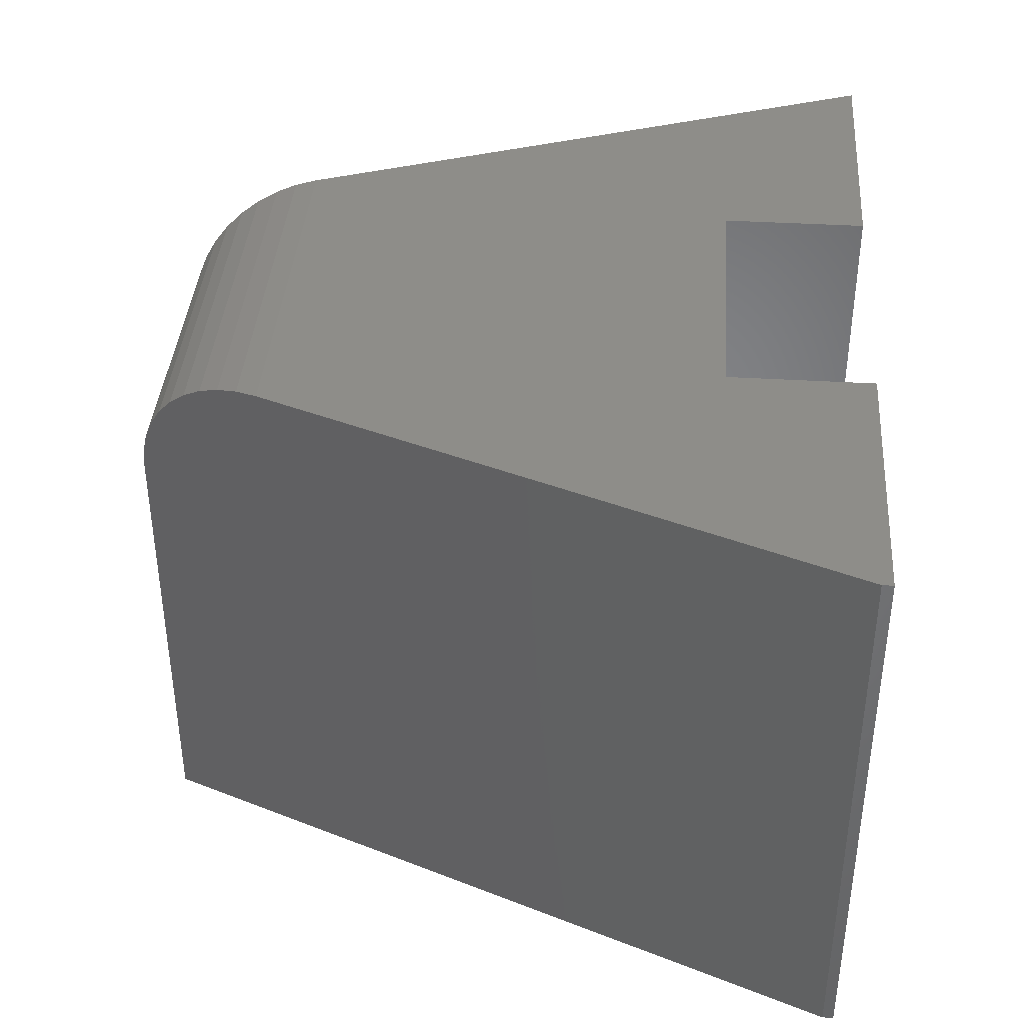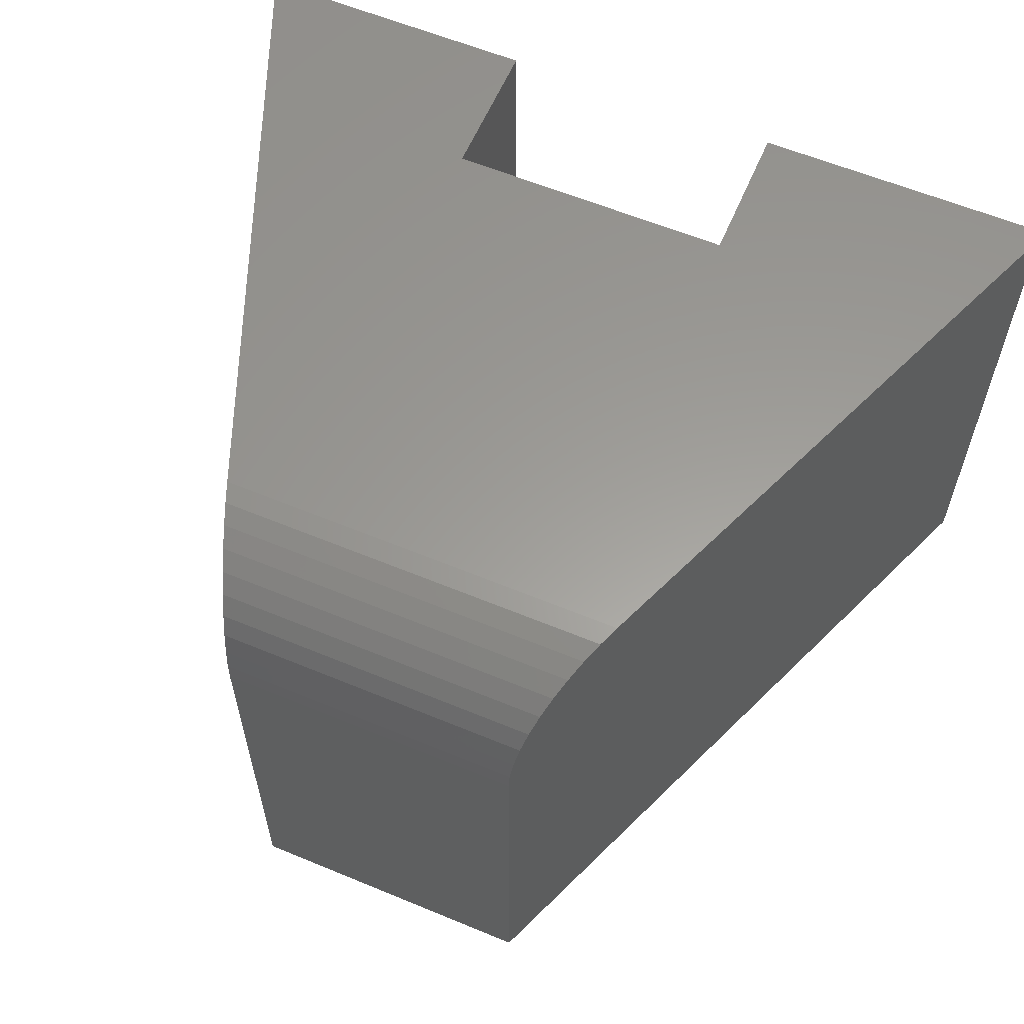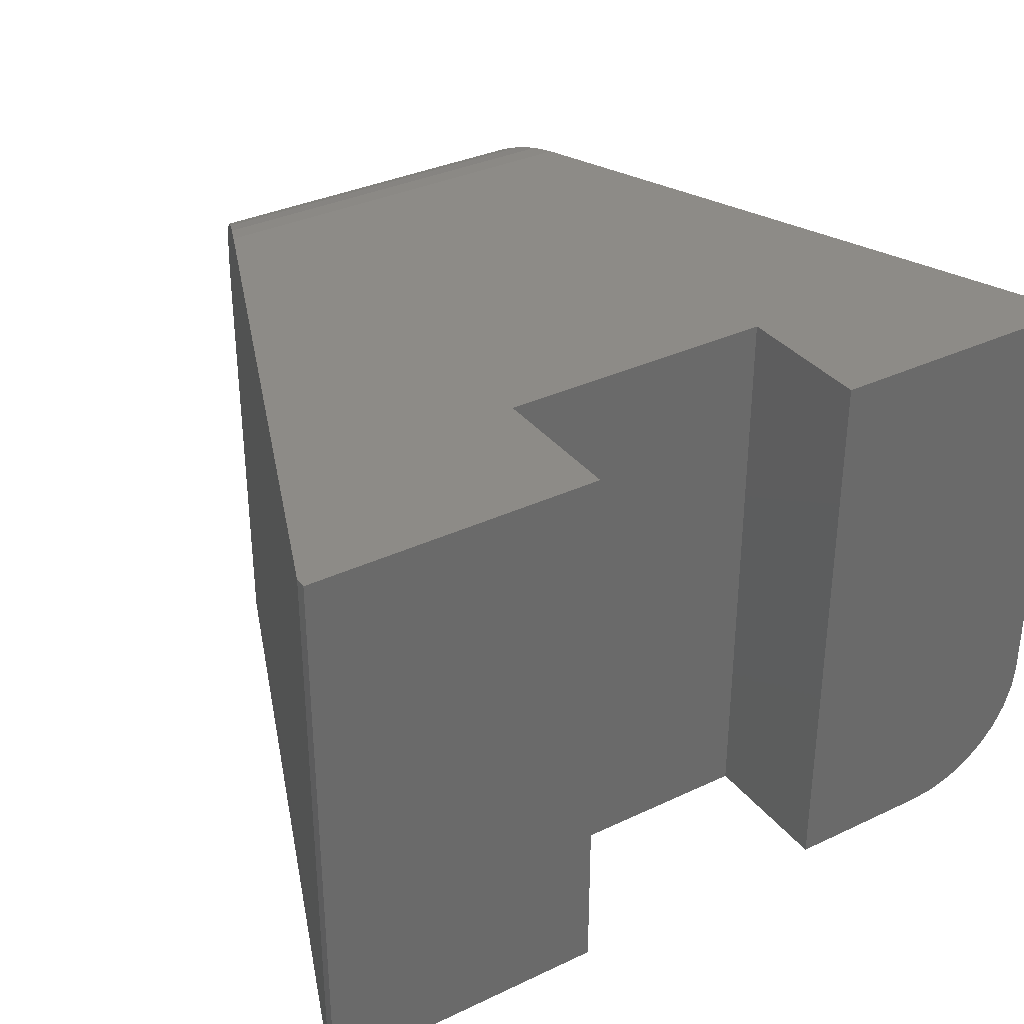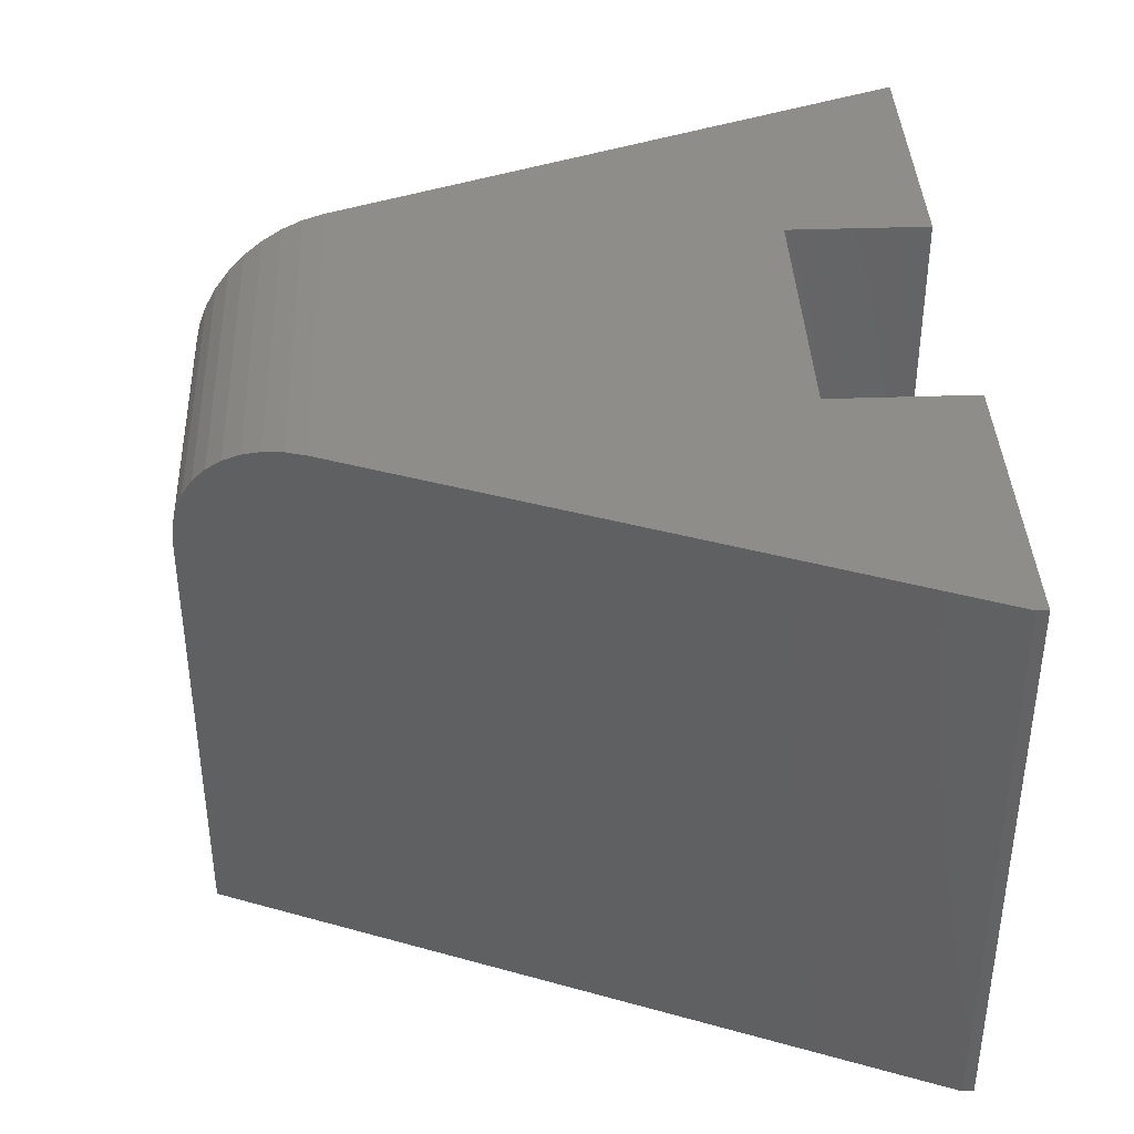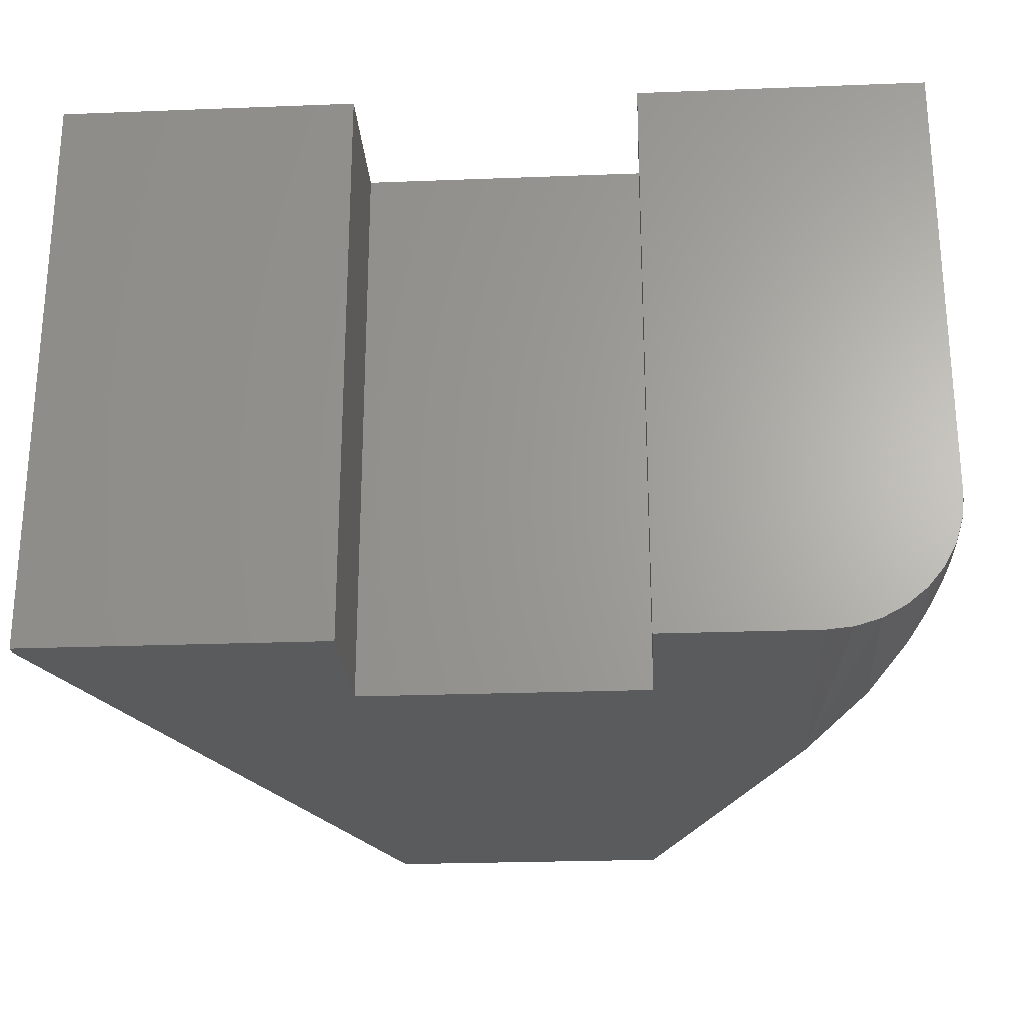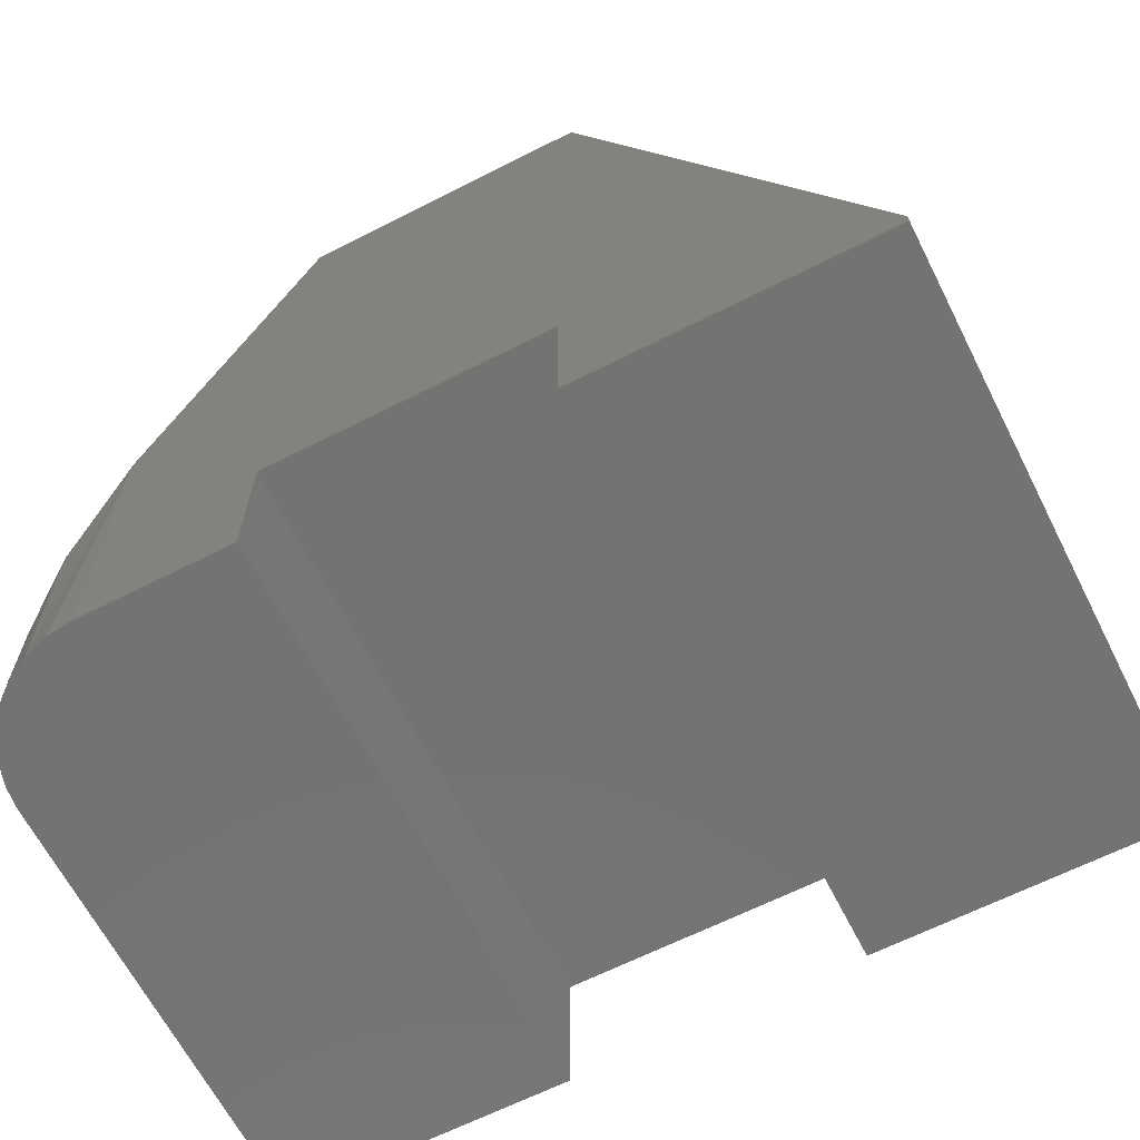
<metadata>
{"format":"stl","ext":"stl","renderer":"f3d","projection":"perspective","resolution":1024,"background":"white","views":[{"elev":39.0,"azim":94.3,"up":"+Y"},{"elev":60.2,"azim":23.0,"up":"+Y"},{"elev":34.2,"azim":147.5,"up":"+Y"},{"elev":38.7,"azim":87.5,"up":"+Y"},{"elev":-24.9,"azim":-176.4,"up":"+Y"},{"elev":-65.1,"azim":27.0,"up":"+Z"}]}
</metadata>
<code>
# stl→obj: 58 verts, 111 faces
v -0.5469 0 0.1026
v -0.5469 2.255e-17 -1.244e-17
v -0.75 0 0
v -0.1328 -5.551e-17 0.007812
v -0.1328 6.852e-17 -3.779e-17
v -0.3438 4.51e-17 -2.488e-17
v -0.3438 0 0.1026
v -0.2975 0 0.4195
v -0.5822 0 0.4195
v -0.6562 -0.4141 -5.741e-18
v -0.6745 -0.4123 -4.621e-18
v -0.6921 -0.4069 -3.544e-18
v -0.7083 -0.3983 -2.551e-18
v -0.7225 -0.3866 -1.681e-18
v -0.7342 -0.3724 -9.675e-19
v -0.7429 -0.3562 -4.37e-19
v -0.7482 -0.3386 -1.103e-19
v -0.75 -0.3203 2.549e-33
v -0.5469 -0.4141 -1.244e-17
v -0.3438 -0.4141 -2.488e-17
v -0.1328 -0.4141 -3.779e-17
v -0.1328 -0.4141 0.007812
v -0.335 -0.4141 0.5132
v -0.3438 -0.4141 0.1026
v -0.6562 -0.4141 0.2344
v -0.5469 -0.4141 0.1026
v -0.5447 -0.4141 0.5132
v -0.3034 -0.00116 0.4342
v -0.3091 -0.004602 0.4485
v -0.3146 -0.01031 0.4622
v -0.3197 -0.01814 0.4749
v -0.3241 -0.0278 0.4861
v -0.328 -0.03924 0.4958
v -0.331 -0.05193 0.5034
v -0.3333 -0.06579 0.509
v -0.3346 -0.08027 0.5123
v -0.335 -0.09375 0.5132
v -0.5763 -0.00116 0.4342
v -0.5706 -0.004602 0.4485
v -0.5651 -0.01031 0.4622
v -0.56 -0.01814 0.4749
v -0.5556 -0.0278 0.4861
v -0.5517 -0.03924 0.4958
v -0.5486 -0.05193 0.5034
v -0.5464 -0.06579 0.509
v -0.5451 -0.08027 0.5123
v -0.5447 -0.09375 0.5132
v -0.7495 -0.3301 0.001286
v -0.7499 -0.3253 0.0003272
v -0.7484 -0.3375 0.003958
v -0.7469 -0.3442 0.007749
v -0.7448 -0.3512 0.01309
v -0.7432 -0.3555 0.01709
v -0.7397 -0.3631 0.02584
v -0.7359 -0.3698 0.03532
v -0.7278 -0.3808 0.05538
v -0.717 -0.3917 0.08258
v -0.6943 -0.406 0.1391
f 1 2 3
f 4 5 6
f 4 6 7
f 4 7 8
f 3 9 1
f 1 9 8
f 1 8 7
f 10 11 12
f 10 12 13
f 10 13 14
f 10 14 15
f 10 15 16
f 10 16 17
f 10 17 18
f 10 18 3
f 10 3 2
f 10 2 19
f 20 6 21
f 21 6 5
f 22 23 24
f 22 24 20
f 22 20 21
f 10 19 25
f 25 19 26
f 25 26 24
f 25 24 27
f 27 24 23
f 26 19 1
f 1 19 2
f 24 26 7
f 7 26 1
f 20 24 6
f 6 24 7
f 8 28 29
f 8 29 30
f 8 30 31
f 8 31 32
f 8 32 33
f 8 33 34
f 8 34 35
f 8 35 36
f 8 36 37
f 8 37 23
f 8 23 22
f 8 22 4
f 21 5 22
f 22 5 4
f 8 9 28
f 28 9 38
f 28 38 29
f 29 38 39
f 29 39 30
f 30 39 40
f 30 40 31
f 31 40 41
f 31 41 32
f 32 41 42
f 32 42 33
f 33 42 43
f 33 43 34
f 34 43 44
f 34 44 35
f 35 44 45
f 35 45 36
f 36 45 46
f 36 46 37
f 37 46 47
f 23 37 27
f 27 37 47
f 27 47 46
f 18 48 3
f 18 49 48
f 9 3 48
f 9 48 50
f 9 50 51
f 9 51 52
f 9 52 53
f 9 53 54
f 9 54 55
f 9 55 56
f 9 56 57
f 9 57 58
f 9 58 25
f 25 27 46
f 25 46 45
f 25 45 44
f 25 44 43
f 25 43 42
f 25 42 41
f 25 41 40
f 25 40 39
f 25 39 38
f 25 38 9
f 48 49 17
f 17 50 48
f 51 50 17
f 17 16 51
f 52 51 16
f 52 16 53
f 54 53 16
f 16 15 54
f 15 55 54
f 56 55 15
f 15 14 56
f 56 14 57
f 57 14 13
f 57 13 58
f 13 12 58
f 25 58 12
f 25 12 11
f 25 11 10

</code>
